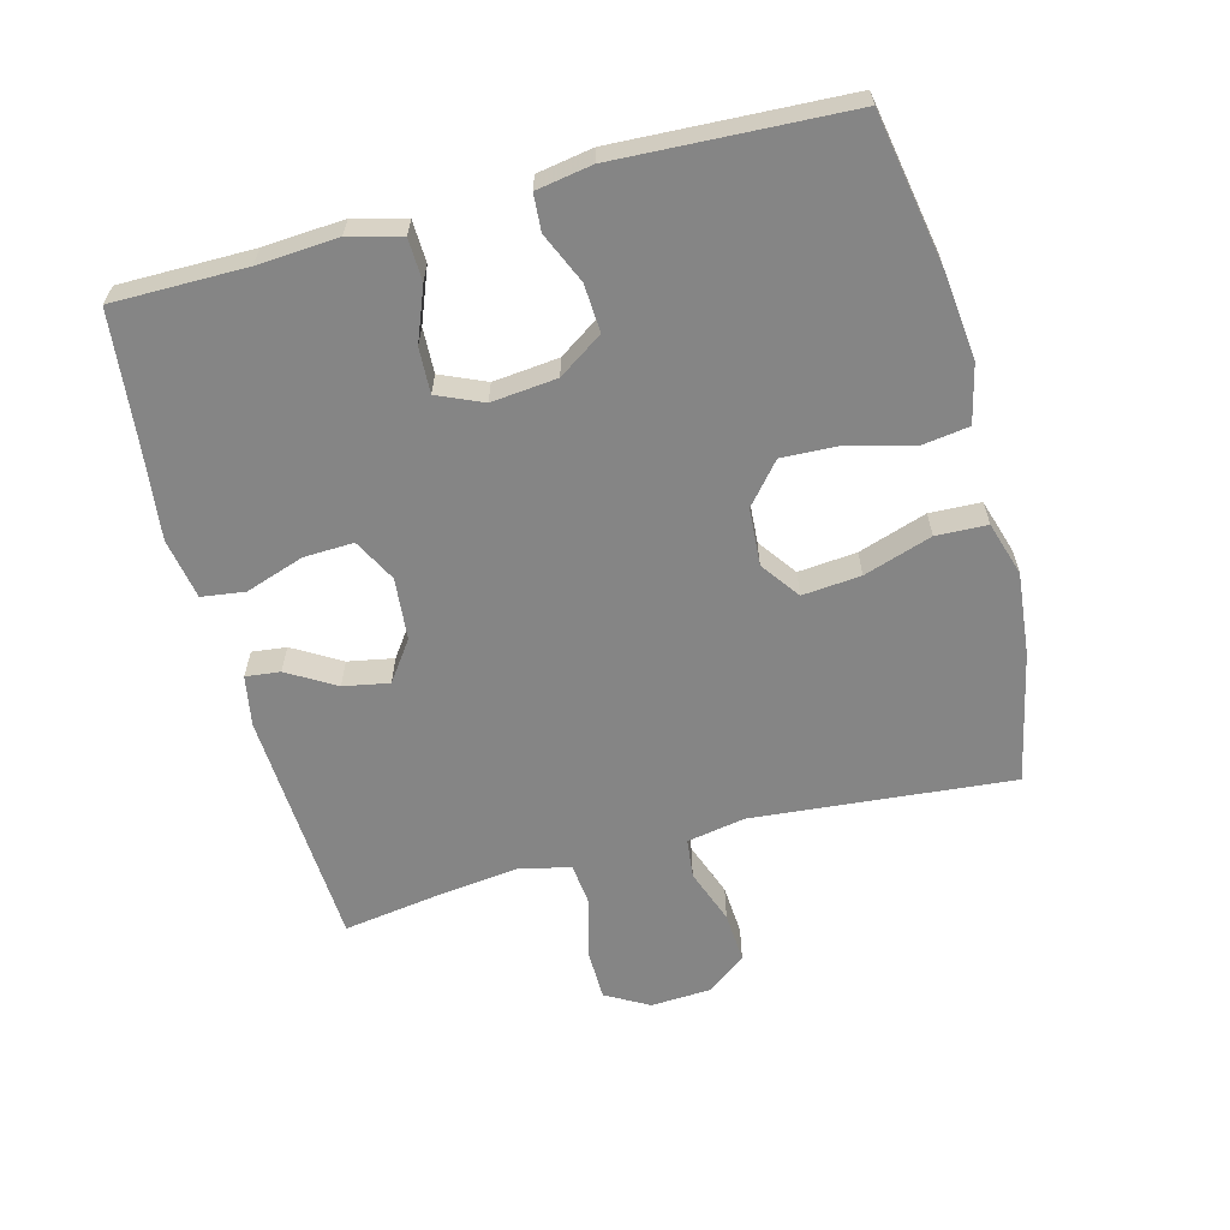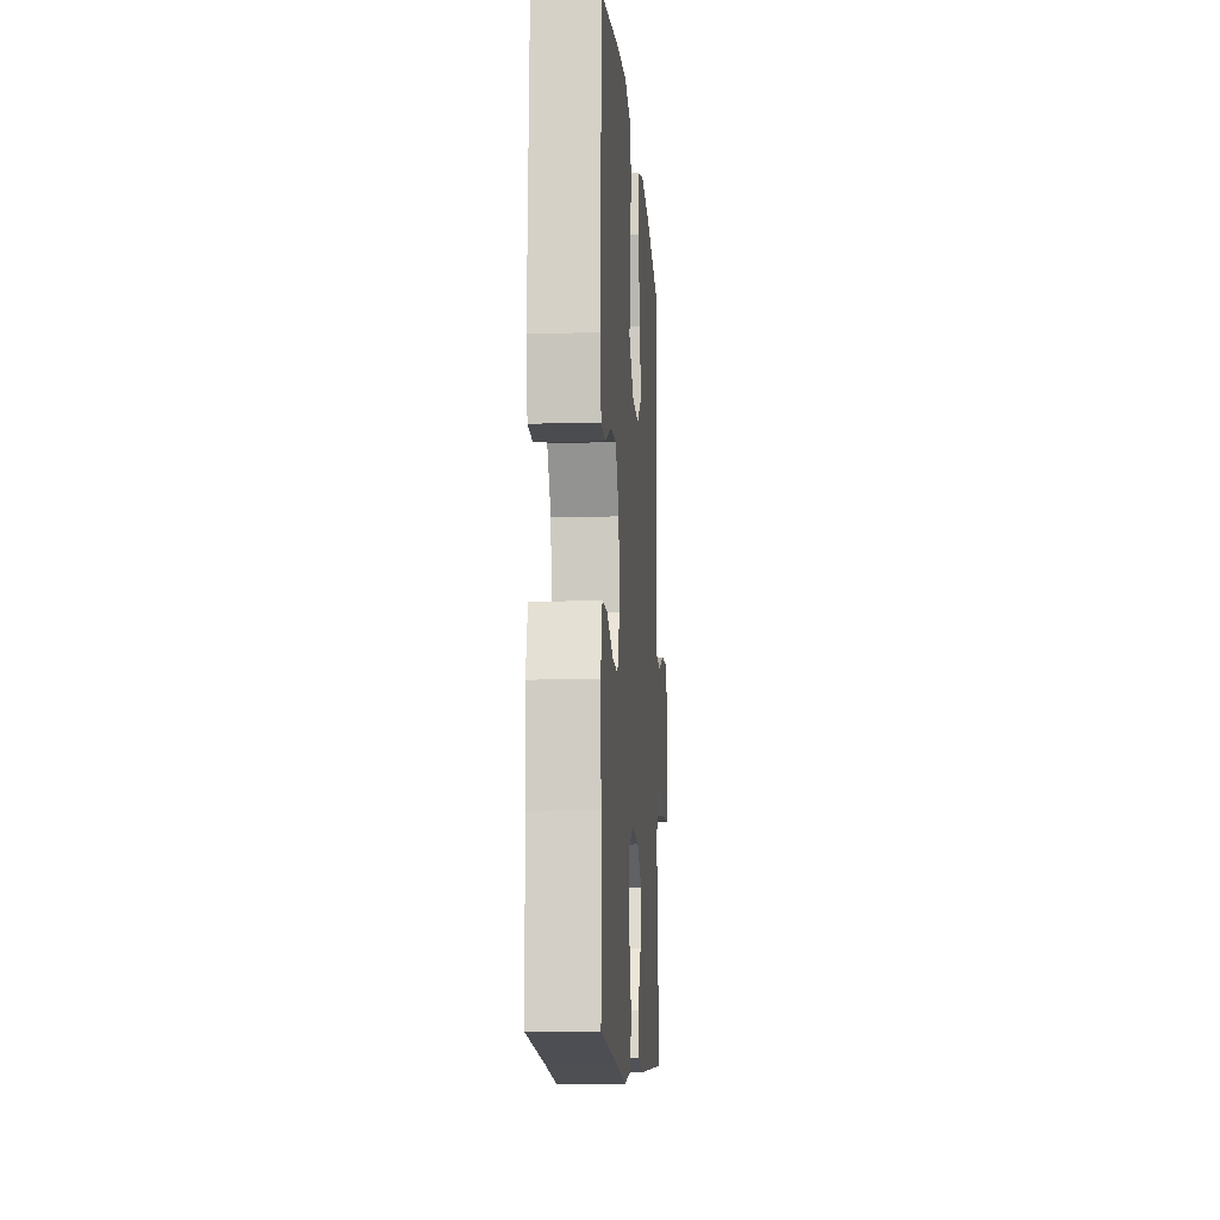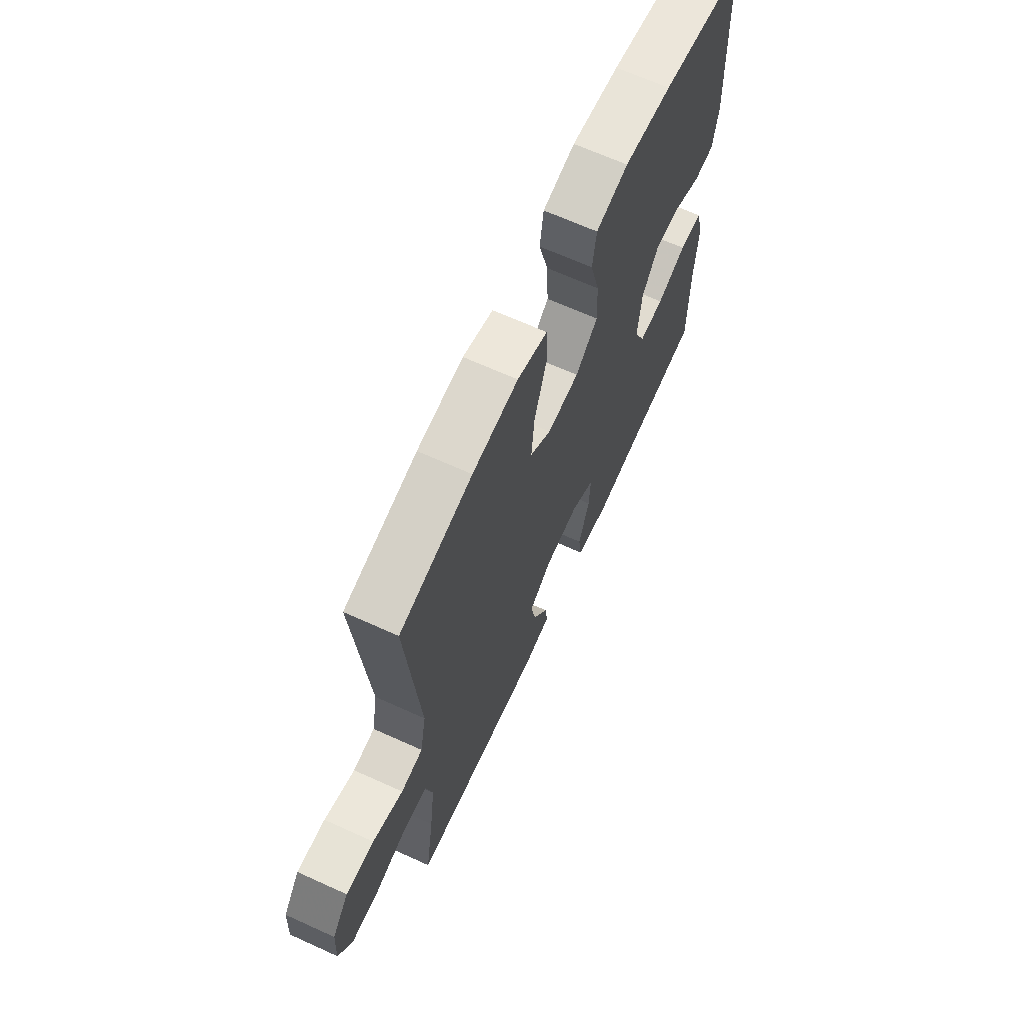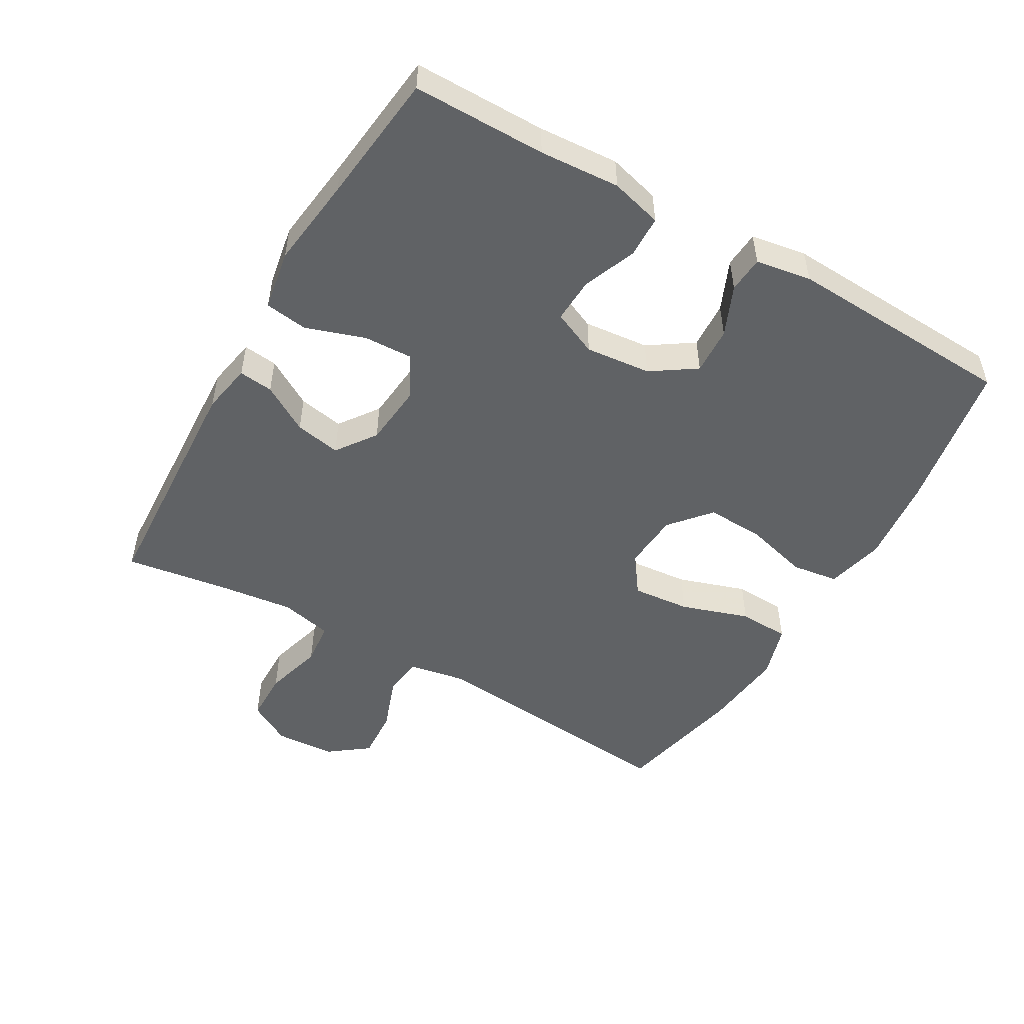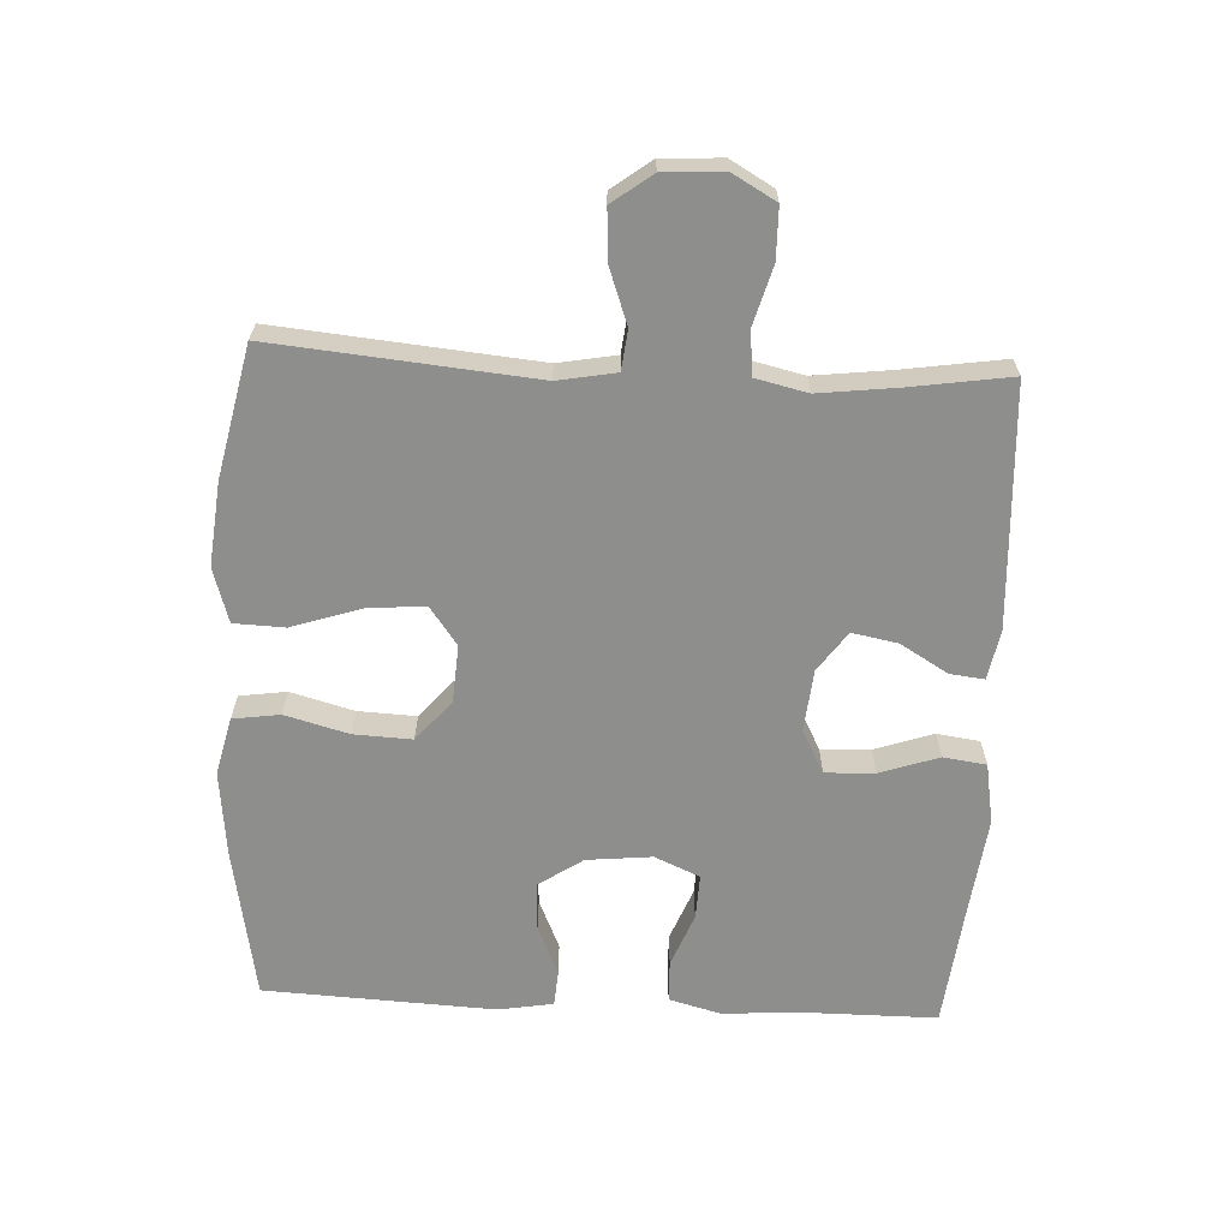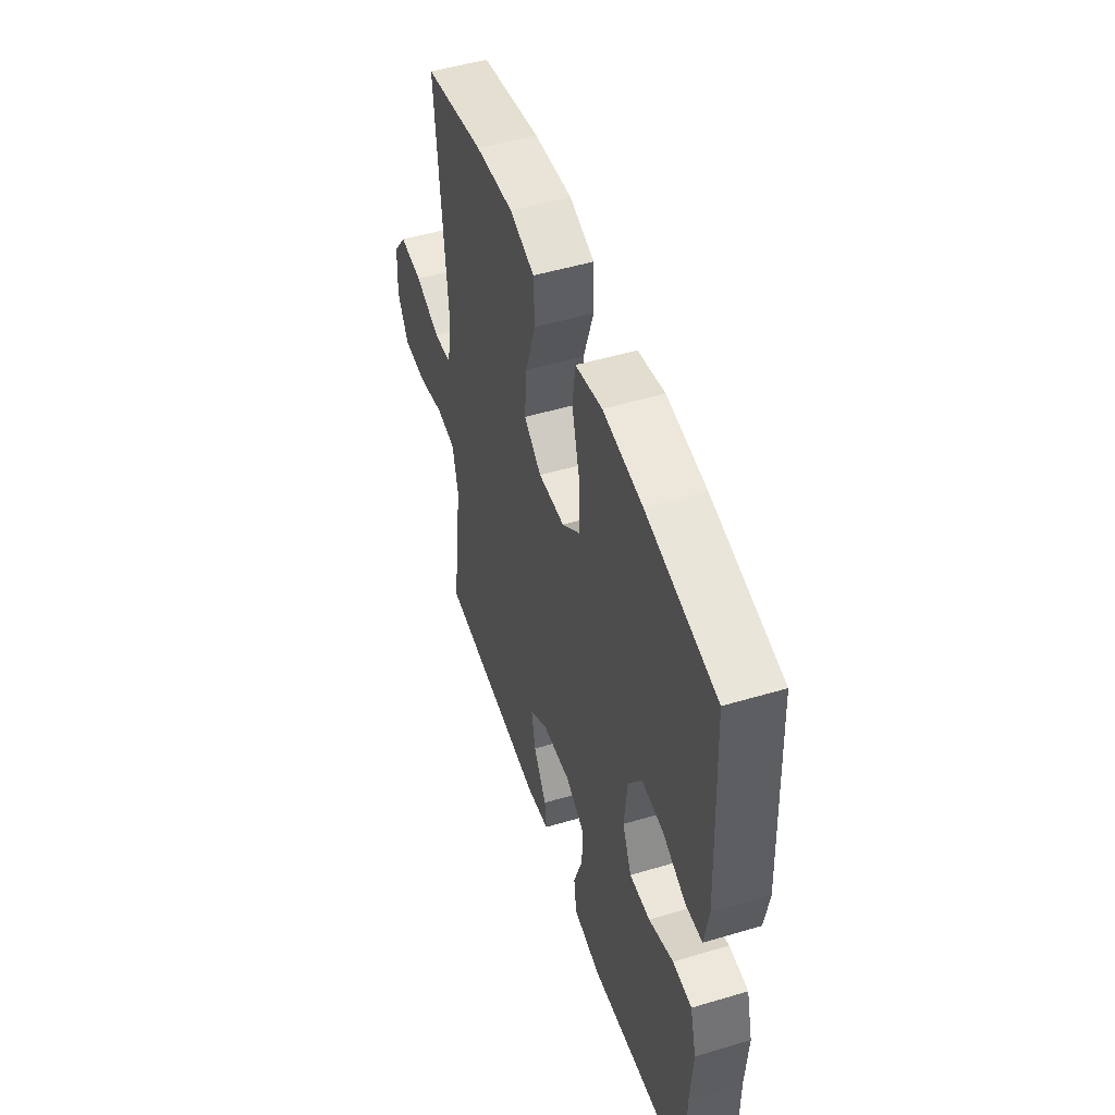
<metadata>
{"format":"obj","ext":"obj","renderer":"f3d","projection":"perspective","resolution":1024,"background":"white","views":[{"elev":-61.8,"azim":-75.1,"up":"+Y"},{"elev":-11.0,"azim":-86.0,"up":"+Z"},{"elev":66.7,"azim":114.5,"up":"+Z"},{"elev":-50.5,"azim":-120.0,"up":"+Y"},{"elev":-64.9,"azim":87.2,"up":"+Y"},{"elev":50.2,"azim":-108.1,"up":"+Z"}]}
</metadata>
<code>
v 0.5 0.07 -0.5
v 0.136 0.07 -0.519
v 0.06 0.07 -0.505
v 0.066 0.07 -0.453
v 0.109 0.07 -0.381
v 0.122 0.07 -0.312
v 0.062 0.07 -0.269
v -0.032 0.07 -0.26
v -0.097 0.07 -0.294
v -0.094 0.07 -0.369
v -0.064 0.07 -0.458
v -0.073 0.07 -0.523
v -0.165 0.07 -0.539
v -0.302 0.07 -0.522
v -0.5 0.07 -0.5
v -0.5 0.07 -0.299
v -0.508 0.07 -0.178
v -0.487 0.07 -0.1
v -0.424 0.07 -0.098
v -0.343 0.07 -0.13
v -0.275 0.07 -0.133
v -0.245 0.07 -0.065
v -0.255 0.07 0.034
v -0.3 0.07 0.101
v -0.372 0.07 0.097
v -0.448 0.07 0.064
v -0.503 0.07 0.068
v -0.517 0.07 0.152
v -0.5 0.07 0.5
v -0.27 0.07 0.541
v -0.14 0.07 0.555
v -0.052 0.07 0.534
v -0.042 0.07 0.463
v -0.068 0.07 0.367
v -0.072 0.07 0.279
v -0.011 0.07 0.227
v 0.076 0.07 0.221
v 0.134 0.07 0.263
v 0.126 0.07 0.351
v 0.092 0.07 0.454
v 0.095 0.07 0.531
v 0.177 0.07 0.556
v 0.302 0.07 0.543
v 0.5 0.07 0.5
v 0.464 0.07 0.107
v 0.48 0.07 0.019
v 0.54 0.07 0.012
v 0.623 0.07 0.042
v 0.7 0.07 0.047
v 0.745 0.07 -0.013
v 0.75 0.07 -0.104
v 0.713 0.07 -0.169
v 0.636 0.07 -0.17
v 0.547 0.07 -0.145
v 0.481 0.07 -0.152
v 0.463 0.07 -0.23
v 0.477 0.07 -0.347
v 0.5 0 -0.5
v 0.136 0 -0.519
v 0.06 0 -0.505
v 0.066 0 -0.453
v 0.109 0 -0.381
v 0.122 0 -0.312
v 0.062 0 -0.269
v -0.032 0 -0.26
v -0.097 0 -0.294
v -0.094 0 -0.369
v -0.064 0 -0.458
v -0.073 0 -0.523
v -0.165 0 -0.539
v -0.302 0 -0.522
v -0.5 0 -0.5
v -0.5 0 -0.299
v -0.508 0 -0.178
v -0.487 0 -0.1
v -0.424 0 -0.098
v -0.343 0 -0.13
v -0.275 0 -0.133
v -0.245 0 -0.065
v -0.255 0 0.034
v -0.3 0 0.101
v -0.372 0 0.097
v -0.448 0 0.064
v -0.503 0 0.068
v -0.517 0 0.152
v -0.5 0 0.5
v -0.27 0 0.541
v -0.14 0 0.555
v -0.052 0 0.534
v -0.042 0 0.463
v -0.068 0 0.367
v -0.072 0 0.279
v -0.011 0 0.227
v 0.076 0 0.221
v 0.134 0 0.263
v 0.126 0 0.351
v 0.092 0 0.454
v 0.095 0 0.531
v 0.177 0 0.556
v 0.302 0 0.543
v 0.5 0 0.5
v 0.464 0 0.107
v 0.48 0 0.019
v 0.54 0 0.012
v 0.623 0 0.042
v 0.7 0 0.047
v 0.745 0 -0.013
v 0.75 0 -0.104
v 0.713 0 -0.169
v 0.636 0 -0.17
v 0.547 0 -0.145
v 0.481 0 -0.152
v 0.463 0 -0.23
v 0.477 0 -0.347
f 51 52 53 54
f 51 54 55
f 50 51 55
f 47 48 49 50
f 46 47 50 55
f 45 46 55 56
f 43 44 45
f 42 43 45 56
f 39 40 41 42
f 38 39 42 56
f 31 32 33 34
f 31 34 35
f 30 31 35
f 29 30 35
f 28 29 35 36
f 25 26 27 28
f 24 25 28 36
f 17 18 19 20
f 16 17 20 21
f 14 15 16 21
f 13 14 21 22
f 10 11 12 13
f 9 10 13 22
f 2 3 4 5
f 57 1 2 5
f 57 5 6
f 37 38 56 57
f 37 57 6 7
f 23 24 36 37
f 23 37 7 8
f 8 9 22 23
f 111 110 109 108
f 112 111 108
f 112 108 107
f 107 106 105 104
f 112 107 104 103
f 113 112 103 102
f 102 101 100
f 113 102 100 99
f 99 98 97 96
f 113 99 96 95
f 91 90 89 88
f 92 91 88
f 92 88 87
f 92 87 86
f 93 92 86 85
f 85 84 83 82
f 93 85 82 81
f 77 76 75 74
f 78 77 74 73
f 78 73 72 71
f 79 78 71 70
f 70 69 68 67
f 79 70 67 66
f 62 61 60 59
f 62 59 58 114
f 63 62 114
f 114 113 95 94
f 64 63 114 94
f 94 93 81 80
f 65 64 94 80
f 80 79 66 65
f 1 58 59 2
f 2 59 60 3
f 3 60 61 4
f 4 61 62 5
f 5 62 63 6
f 6 63 64 7
f 7 64 65 8
f 8 65 66 9
f 9 66 67 10
f 10 67 68 11
f 11 68 69 12
f 12 69 70 13
f 13 70 71 14
f 14 71 72 15
f 15 72 73 16
f 16 73 74 17
f 17 74 75 18
f 18 75 76 19
f 19 76 77 20
f 20 77 78 21
f 21 78 79 22
f 22 79 80 23
f 23 80 81 24
f 24 81 82 25
f 25 82 83 26
f 26 83 84 27
f 27 84 85 28
f 28 85 86 29
f 29 86 87 30
f 30 87 88 31
f 31 88 89 32
f 32 89 90 33
f 33 90 91 34
f 34 91 92 35
f 35 92 93 36
f 36 93 94 37
f 37 94 95 38
f 38 95 96 39
f 39 96 97 40
f 40 97 98 41
f 41 98 99 42
f 42 99 100 43
f 43 100 101 44
f 44 101 102 45
f 45 102 103 46
f 46 103 104 47
f 47 104 105 48
f 48 105 106 49
f 49 106 107 50
f 50 107 108 51
f 51 108 109 52
f 52 109 110 53
f 53 110 111 54
f 54 111 112 55
f 55 112 113 56
f 56 113 114 57
f 57 114 58 1

</code>
